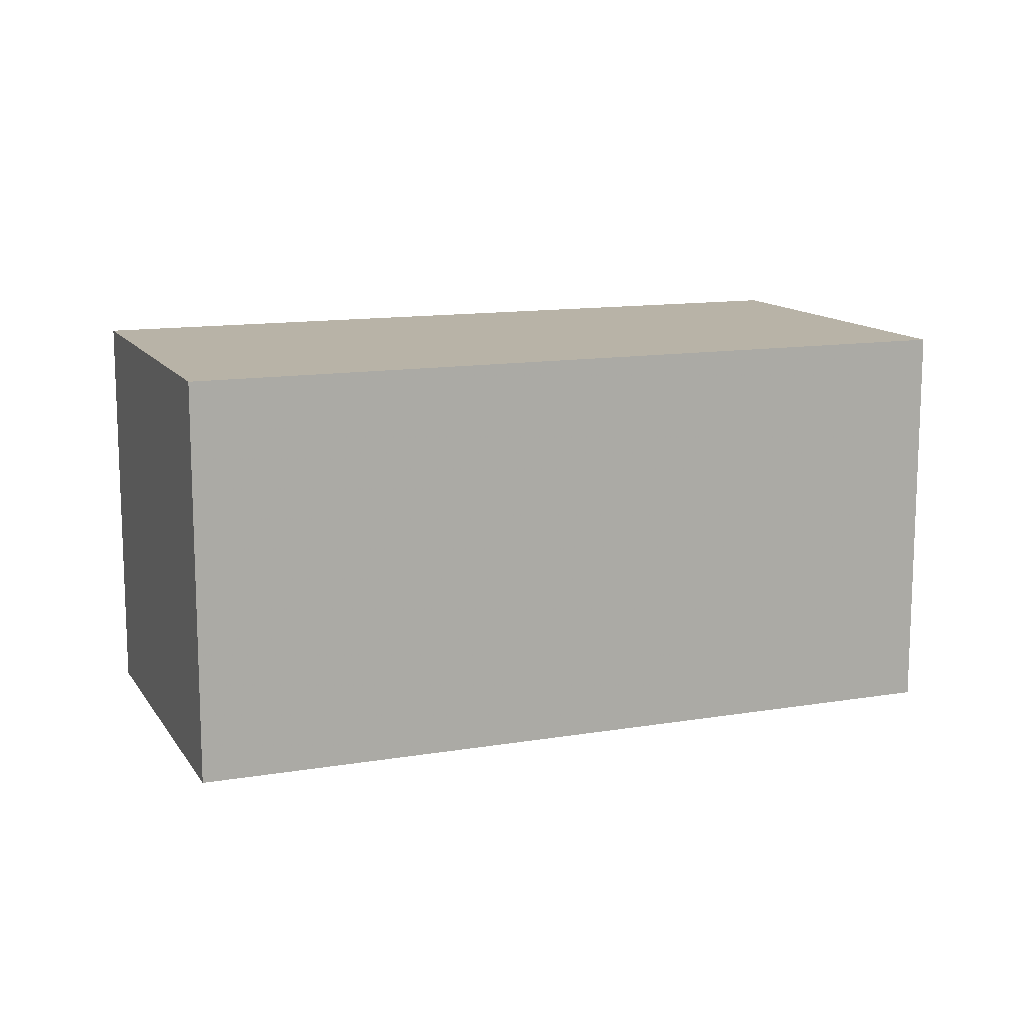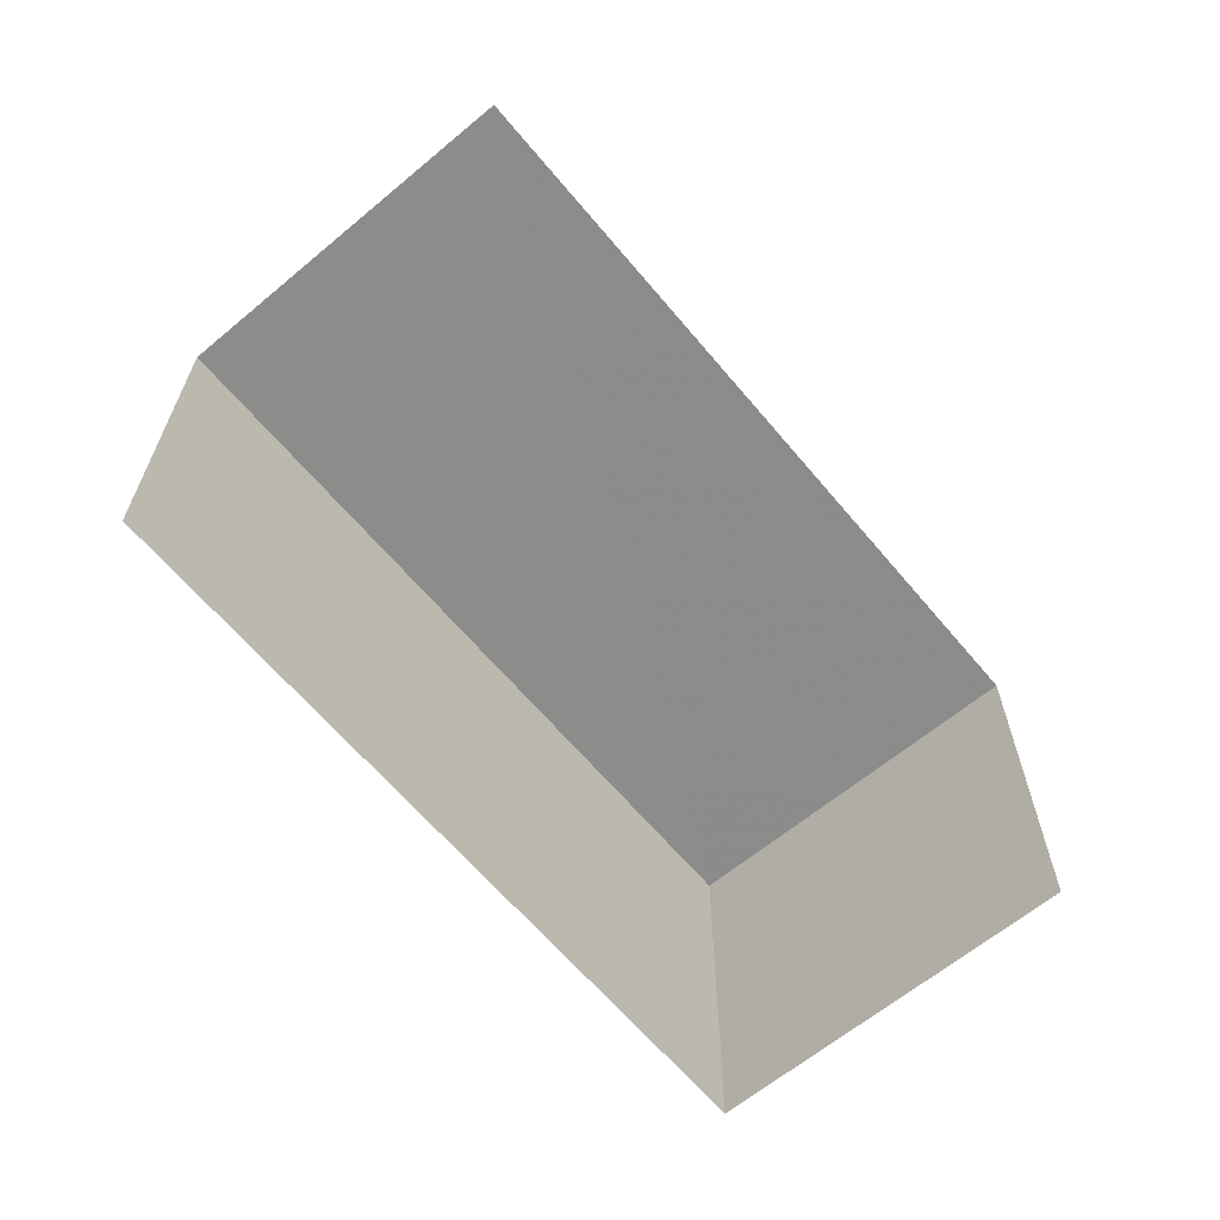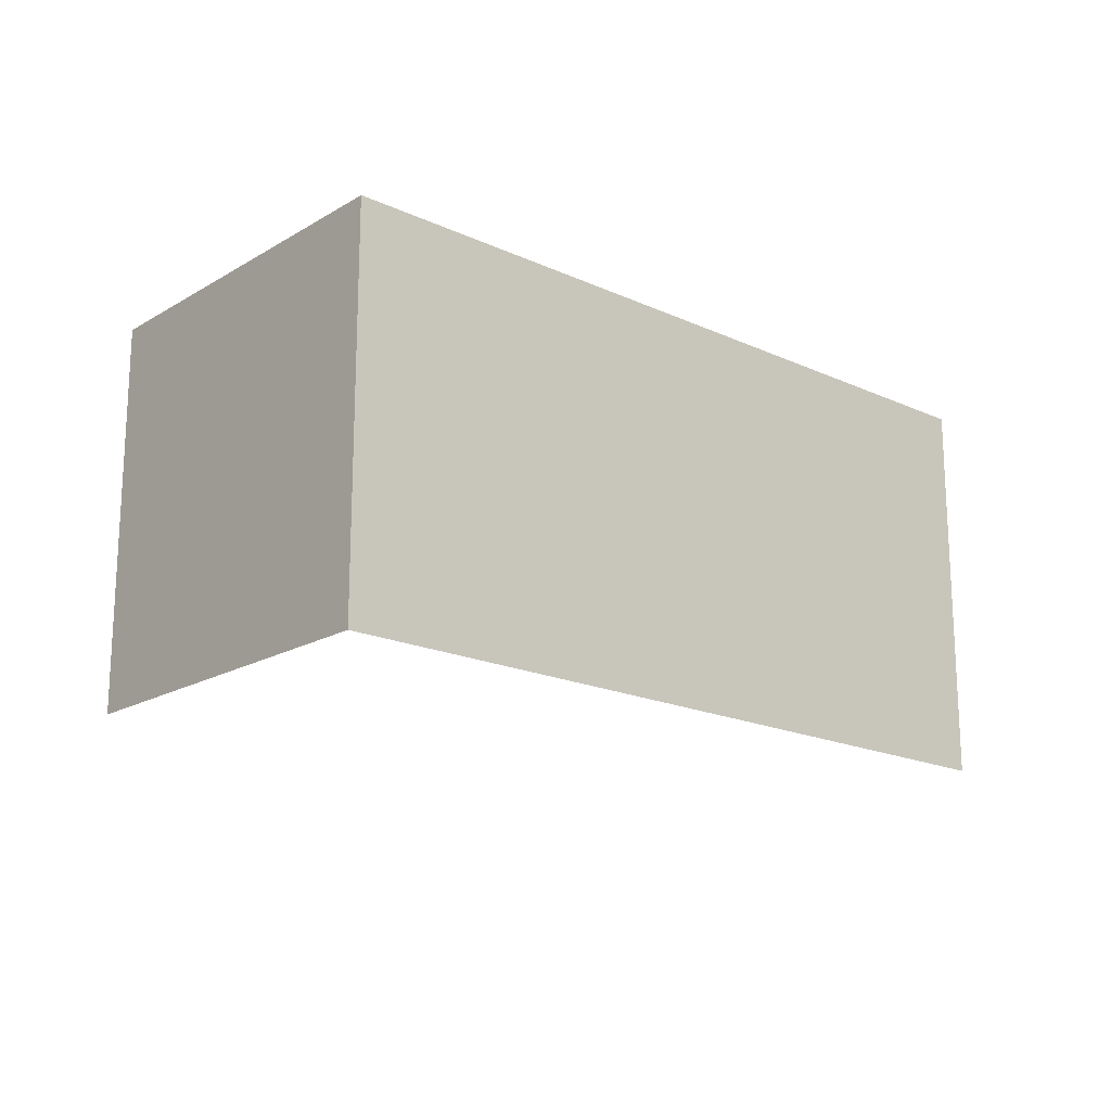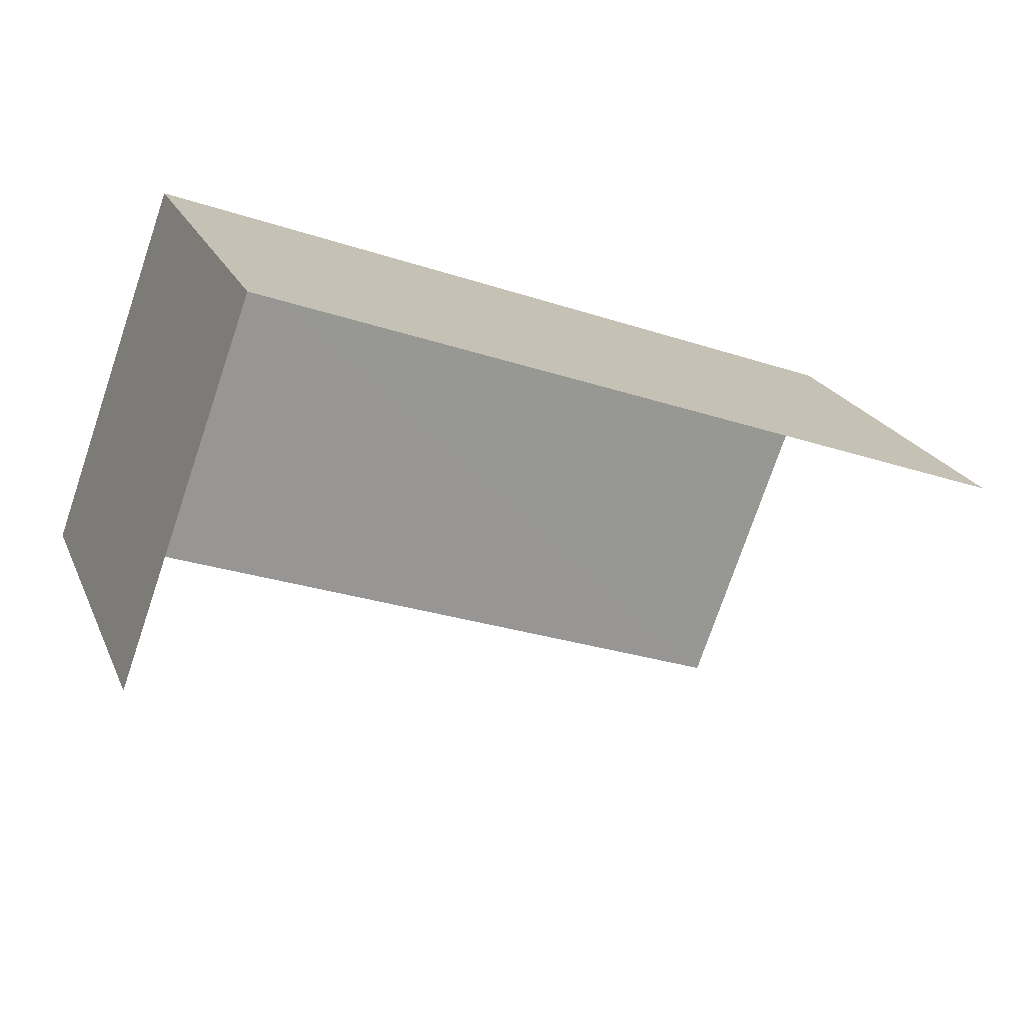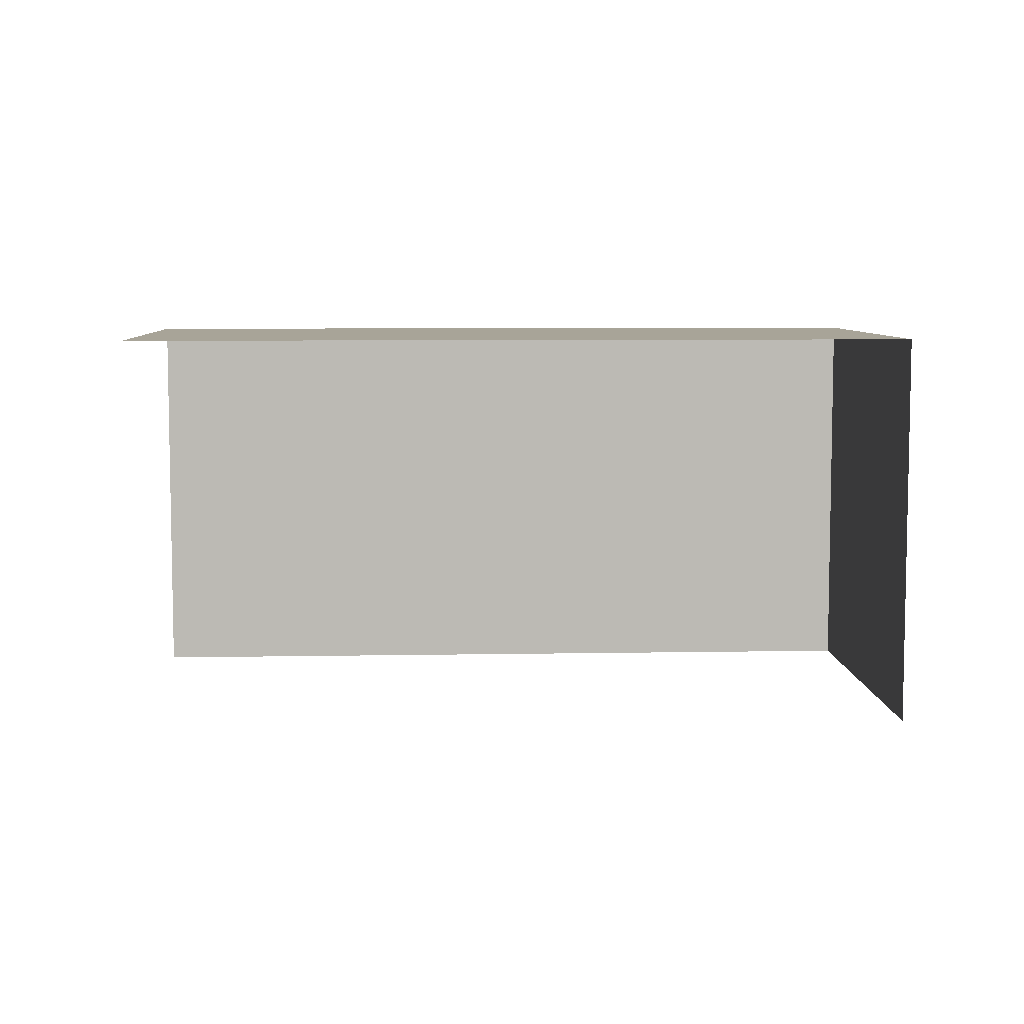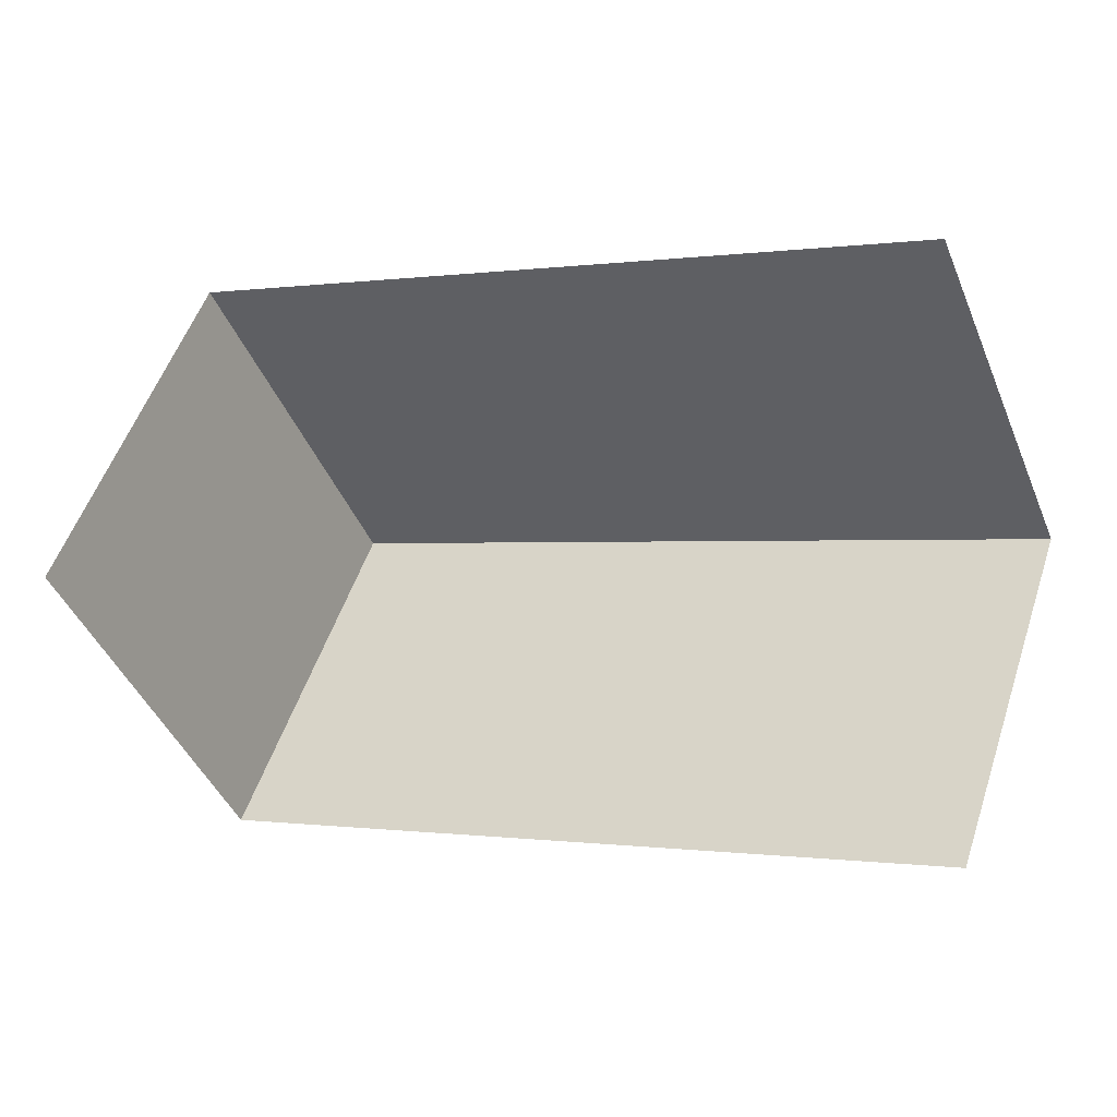
<metadata>
{"format":"obj","ext":"obj","renderer":"f3d","projection":"perspective","resolution":1024,"background":"white","views":[{"elev":12.8,"azim":178.8,"up":"+Z"},{"elev":-64.1,"azim":-29.9,"up":"+Z"},{"elev":-18.2,"azim":158.5,"up":"+Z"},{"elev":21.3,"azim":161.2,"up":"+Y"},{"elev":7.0,"azim":16.9,"up":"+Z"},{"elev":-44.5,"azim":-158.1,"up":"+Y"}]}
</metadata>
<code>
v -2.198e+05 -1.239e+05 28.9
v -2.198e+05 -1.239e+05 28.9
v -2.198e+05 -1.239e+05 28.9
v -2.198e+05 -1.239e+05 28.9
v -2.198e+05 -1.239e+05 31.39
v -2.198e+05 -1.239e+05 31.39
v -2.198e+05 -1.239e+05 31.39
v -2.198e+05 -1.239e+05 31.39
f 1 2 3
f 1 4 2
f 6 4 1
f 6 8 4
f 7 1 3
f 7 6 1
f 5 6 7
f 5 8 6
f 5 3 2
f 5 7 3
f 5 2 4
f 8 5 4

</code>
